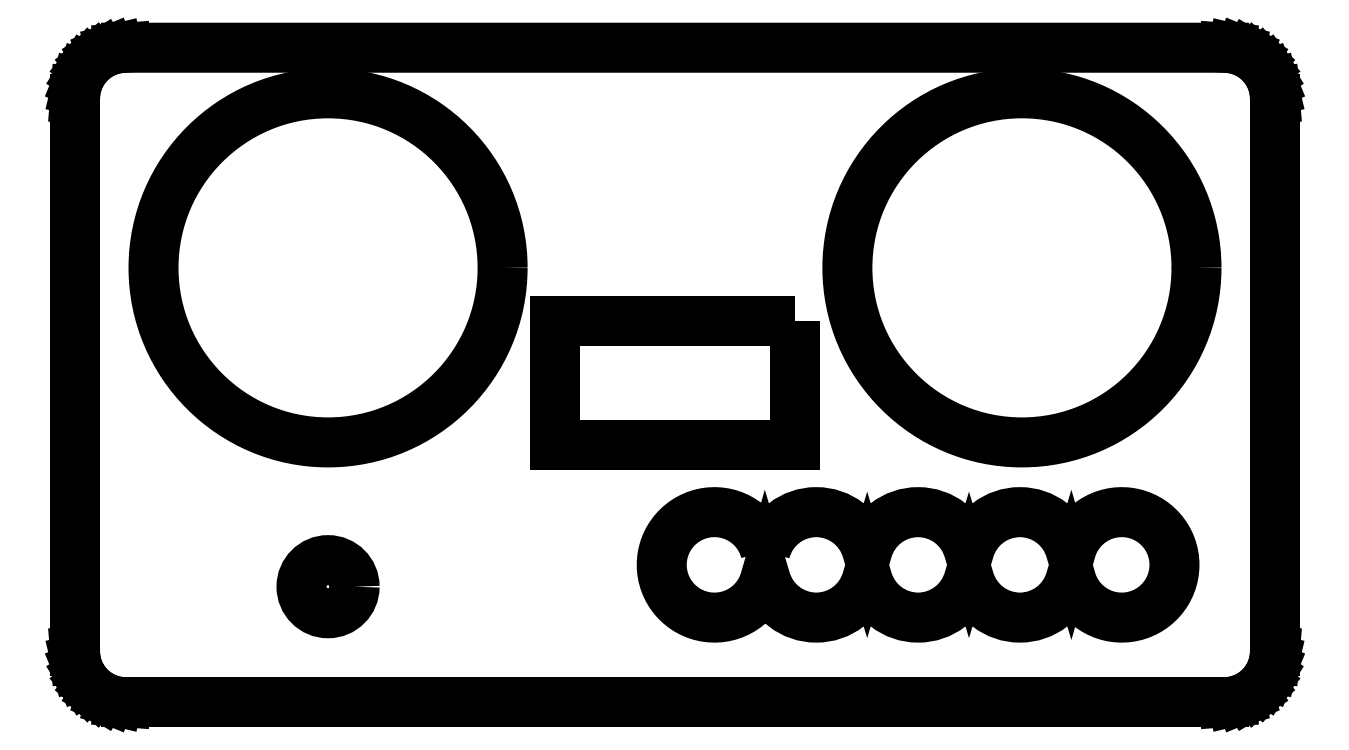
<metadata>
{"format":"dxf","ext":"dxf","renderer":"ezdxf+matplotlib","layout":"modelspace","background":"white","min_lineweight":24,"dpi":150}
</metadata>
<code>
0
SECTION
2
ENTITIES
0
CIRCLE
8
0
10
-134.7
20
-78.61
30
0
40
3.65
210
-0
220
0
230
1
0
LWPOLYLINE
8
0
90
8
70
1
43
0
10
-74.61
20
-73.73
42
7.55
10
-74.61
20
-77.5
42
0.7661
10
-60.61
20
-77.5
42
0.7661
10
-46.61
20
-77.5
42
0.7661
10
-32.61
20
-77.5
42
7.55
10
-32.61
20
-73.73
42
0.7661
10
-46.61
20
-73.73
42
0.7661
10
-60.61
20
-73.73
42
0.7661
0
LWPOLYLINE
8
0
90
4
70
1
43
0
10
-70.53
20
-42.1
10
-70.53
20
-59.1
10
-103.5
20
-59.1
10
-103.5
20
-42.1
0
CIRCLE
8
0
10
-39.33
20
-34.78
30
0
40
24
210
7.347e-40
220
-2.19e-47
230
1
0
CIRCLE
8
0
10
-134.7
20
-34.78
30
0
40
24
210
7.347e-40
220
5.243e-94
230
1
0
LINE
8
0
10
-169.5
20
-58.6
30
0
11
-169.5
21
-63
31
0
0
LINE
8
0
10
-169.5
20
-63
30
0
11
-169.5
21
-65.5
31
0
0
LINE
8
0
10
-169.5
20
-65.5
30
0
11
-169.5
21
-87.51
31
-1.044e-30
0
LINE
8
0
10
-169.5
20
-87.51
30
-1.044e-30
11
-169.4
21
-88.6
31
0
0
LINE
8
0
10
-169.4
20
-88.6
30
0
11
-169.2
21
-89.67
31
0
0
LINE
8
0
10
-169.2
20
-89.67
30
0
11
-168.8
21
-90.68
31
0
0
LINE
8
0
10
-168.8
20
-90.68
30
0
11
-168.2
21
-91.62
31
0
0
LINE
8
0
10
-168.2
20
-91.62
30
0
11
-167.5
21
-92.46
31
0
0
LINE
8
0
10
-167.5
20
-92.46
30
0
11
-166.6
21
-93.17
31
0
0
LINE
8
0
10
-166.6
20
-93.17
30
0
11
-165.7
21
-93.74
31
0
0
LINE
8
0
10
-165.7
20
-93.74
30
0
11
-164.7
21
-94.16
31
0
0
LINE
8
0
10
-164.7
20
-94.16
30
0
11
-163.6
21
-94.42
31
0
0
LINE
8
0
10
-163.6
20
-94.42
30
0
11
-162.5
21
-94.51
31
0
0
LINE
8
0
10
-162.5
20
-94.51
30
0
11
-11.53
21
-94.51
31
0
0
LINE
8
0
10
-11.53
20
-94.51
30
0
11
-10.44
21
-94.42
31
0
0
LINE
8
0
10
-10.44
20
-94.42
30
0
11
-9.371
21
-94.16
31
0
0
LINE
8
0
10
-9.371
20
-94.16
30
0
11
-8.356
21
-93.74
31
0
0
LINE
8
0
10
-8.356
20
-93.74
30
0
11
-7.42
21
-93.17
31
0
0
LINE
8
0
10
-7.42
20
-93.17
30
0
11
-6.584
21
-92.46
31
0
0
LINE
8
0
10
-6.584
20
-92.46
30
0
11
-5.871
21
-91.62
31
0
0
LINE
8
0
10
-5.871
20
-91.62
30
0
11
-5.297
21
-90.68
31
0
0
LINE
8
0
10
-5.297
20
-90.68
30
0
11
-4.877
21
-89.67
31
0
0
LINE
8
0
10
-4.877
20
-89.67
30
0
11
-4.62
21
-88.6
31
0
0
LINE
8
0
10
-4.62
20
-88.6
30
0
11
-4.534
21
-87.51
31
0
0
LINE
8
0
10
-4.534
20
-87.51
30
0
11
-4.534
21
-63.5
31
5.242e-30
0
LINE
8
0
10
-4.534
20
-63.5
30
5.242e-30
11
-4.534
21
-62.18
31
0
0
LINE
8
0
10
-4.534
20
-62.18
30
0
11
-4.534
21
-58.6
31
0
0
LINE
8
0
10
-4.534
20
-58.6
30
0
11
-4.534
21
-54.19
31
0
0
LINE
8
0
10
-4.534
20
-54.19
30
0
11
-4.534
21
-50.6
31
0
0
LINE
8
0
10
-4.534
20
-50.6
30
0
11
-4.534
21
-46.5
31
0
0
LINE
8
0
10
-4.534
20
-46.5
30
0
11
-4.534
21
-43.1
31
6.96e-31
0
LINE
8
0
10
-4.534
20
-43.1
30
6.96e-31
11
-4.534
21
-39
31
0
0
LINE
8
0
10
-4.534
20
-39
30
0
11
-4.534
21
-35.41
31
0
0
LINE
8
0
10
-4.534
20
-35.41
30
0
11
-4.534
21
-31
31
7.649e-30
0
LINE
8
0
10
-4.534
20
-31
30
0
11
-4.534
21
-27.42
31
0
0
LINE
8
0
10
-4.534
20
-27.42
30
0
11
-4.534
21
-23
31
2.204e-31
0
LINE
8
0
10
-4.534
20
-23
30
0
11
-4.534
21
-19.43
31
0
0
LINE
8
0
10
-4.534
20
-19.43
30
0
11
-4.534
21
-16
31
1.851e-30
0
LINE
8
0
10
-4.534
20
-16
30
1.851e-30
11
-4.534
21
-11.51
31
1.899e-30
0
LINE
8
0
10
-4.534
20
-11.51
30
1.899e-30
11
-4.62
21
-10.41
31
0
0
LINE
8
0
10
-4.62
20
-10.41
30
0
11
-4.877
21
-9.343
31
0
0
LINE
8
0
10
-4.877
20
-9.343
30
0
11
-5.297
21
-8.328
31
0
0
LINE
8
0
10
-5.297
20
-8.328
30
0
11
-5.871
21
-7.392
31
0
0
LINE
8
0
10
-5.871
20
-7.392
30
0
11
-6.584
21
-6.556
31
0
0
LINE
8
0
10
-6.584
20
-6.556
30
0
11
-7.42
21
-5.843
31
0
0
LINE
8
0
10
-7.42
20
-5.843
30
0
11
-8.356
21
-5.269
31
0
0
LINE
8
0
10
-8.356
20
-5.269
30
0
11
-9.371
21
-4.849
31
0
0
LINE
8
0
10
-9.371
20
-4.849
30
0
11
-10.44
21
-4.592
31
0
0
LINE
8
0
10
-10.44
20
-4.592
30
0
11
-11.53
21
-4.506
31
0
0
LINE
8
0
10
-11.53
20
-4.506
30
0
11
-162.5
21
-4.506
31
0
0
LINE
8
0
10
-162.5
20
-4.506
30
0
11
-163.6
21
-4.592
31
0
0
LINE
8
0
10
-163.6
20
-4.592
30
0
11
-164.7
21
-4.849
31
0
0
LINE
8
0
10
-164.7
20
-4.849
30
0
11
-165.7
21
-5.269
31
0
0
LINE
8
0
10
-165.7
20
-5.269
30
0
11
-166.6
21
-5.843
31
0
0
LINE
8
0
10
-166.6
20
-5.843
30
0
11
-167.5
21
-6.556
31
0
0
LINE
8
0
10
-167.5
20
-6.556
30
0
11
-168.2
21
-7.392
31
0
0
LINE
8
0
10
-168.2
20
-7.392
30
0
11
-168.8
21
-8.328
31
0
0
LINE
8
0
10
-168.8
20
-8.328
30
0
11
-169.2
21
-9.343
31
0
0
LINE
8
0
10
-169.2
20
-9.343
30
0
11
-169.4
21
-10.41
31
0
0
LINE
8
0
10
-169.4
20
-10.41
30
0
11
-169.5
21
-11.51
31
0
0
LINE
8
0
10
-169.5
20
-11.51
30
0
11
-169.5
21
-25.5
31
0
0
LINE
8
0
10
-169.5
20
-25.5
30
0
11
-169.5
21
-26.6
31
0
0
LINE
8
0
10
-169.5
20
-26.6
30
0
11
-169.5
21
-31
31
0
0
LINE
8
0
10
-169.5
20
-31
30
0
11
-169.5
21
-34.6
31
0
0
LINE
8
0
10
-169.5
20
-34.6
30
0
11
-169.5
21
-39
31
0
0
LINE
8
0
10
-169.5
20
-39
30
0
11
-169.5
21
-43.1
31
0
0
LINE
8
0
10
-169.5
20
-43.1
30
0
11
-169.5
21
-46.5
31
-8.649e-31
0
LINE
8
0
10
-169.5
20
-46.5
30
-8.649e-31
11
-169.5
21
-50.6
31
0
0
LINE
8
0
10
-169.5
20
-50.6
30
0
11
-169.5
21
-55
31
0
0
LINE
8
0
10
-169.5
20
-55
30
0
11
-169.5
21
-58.6
31
0
0
ENDSEC
0
EOF

</code>
